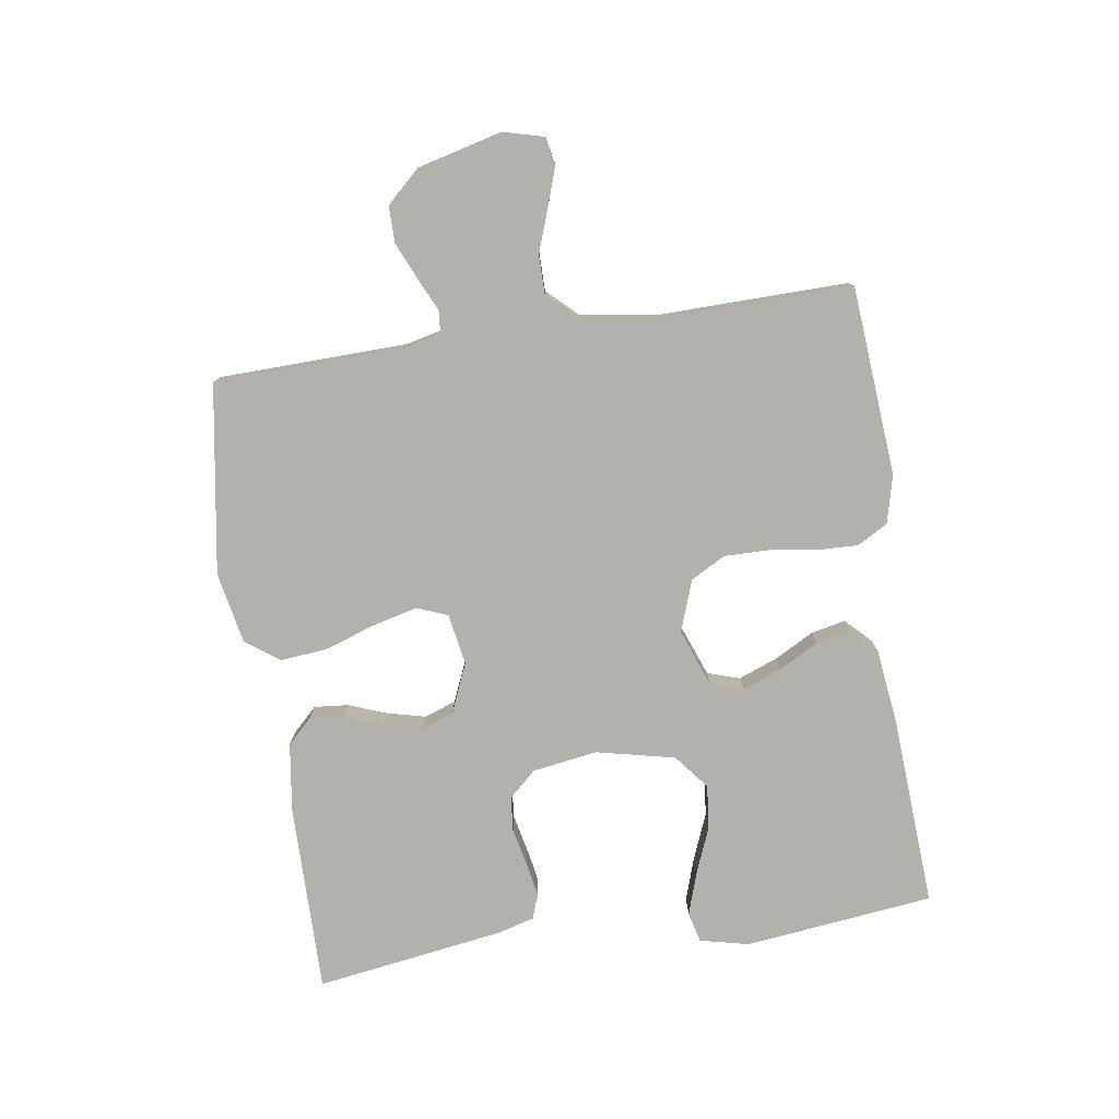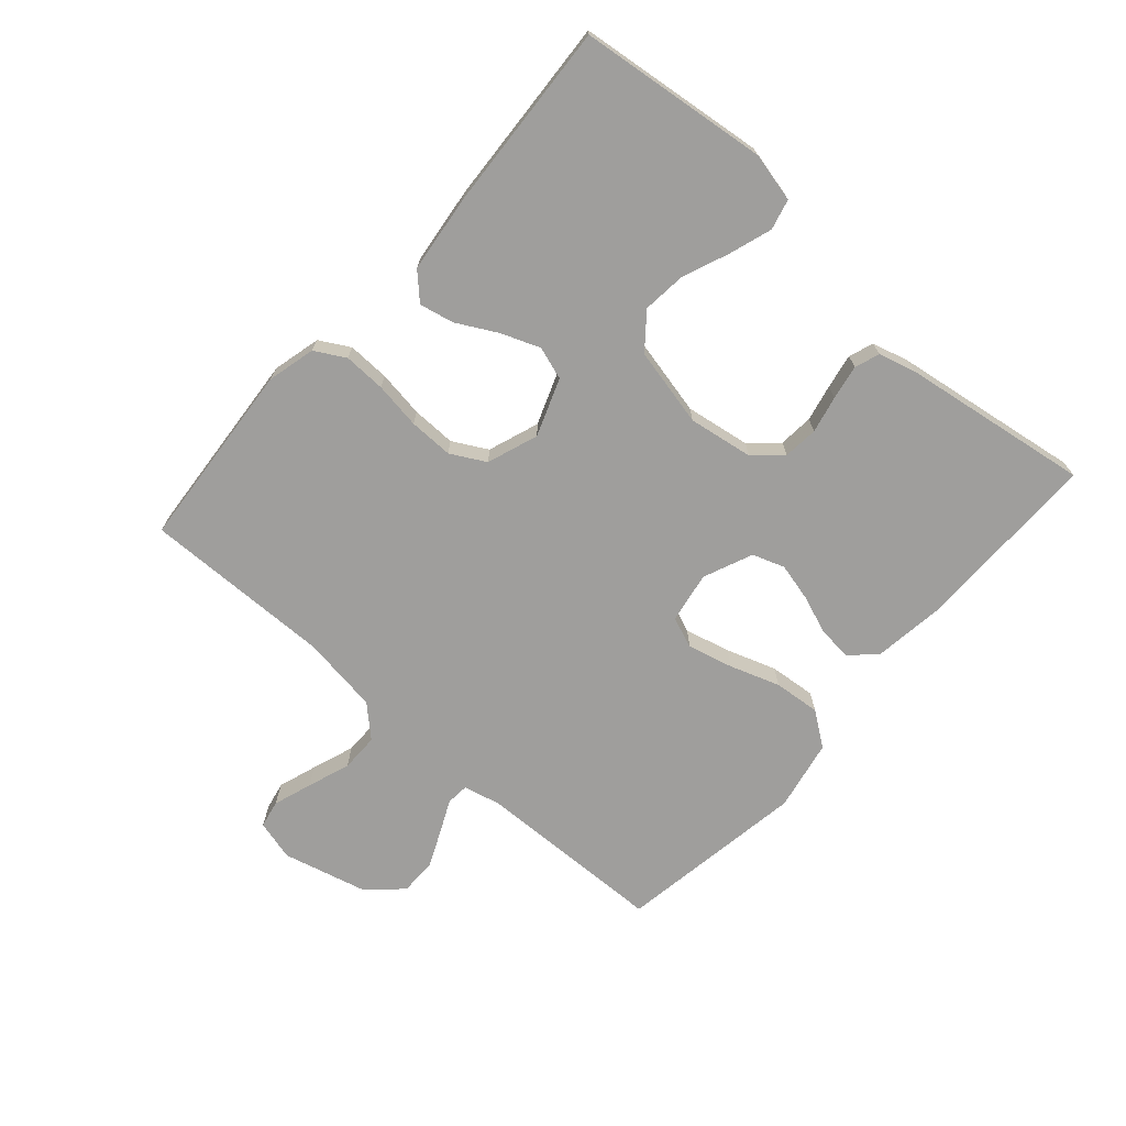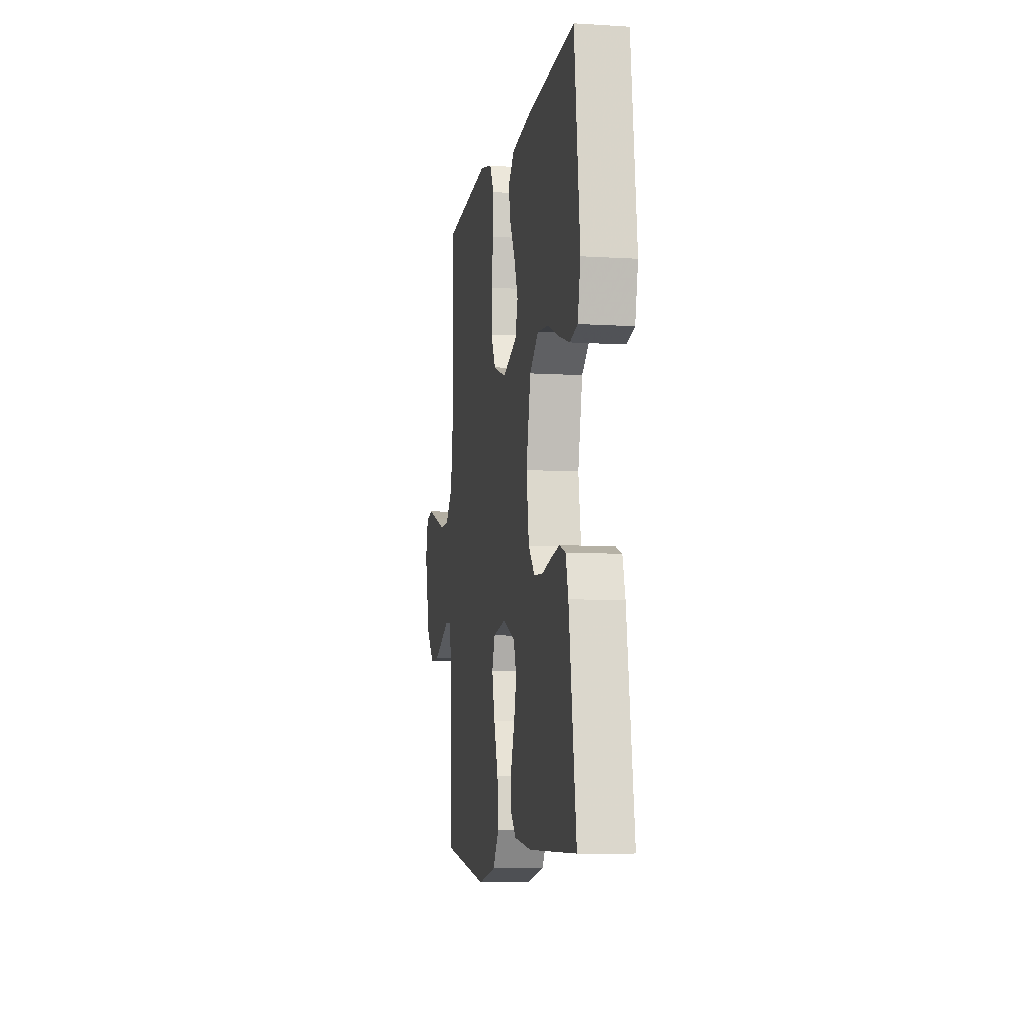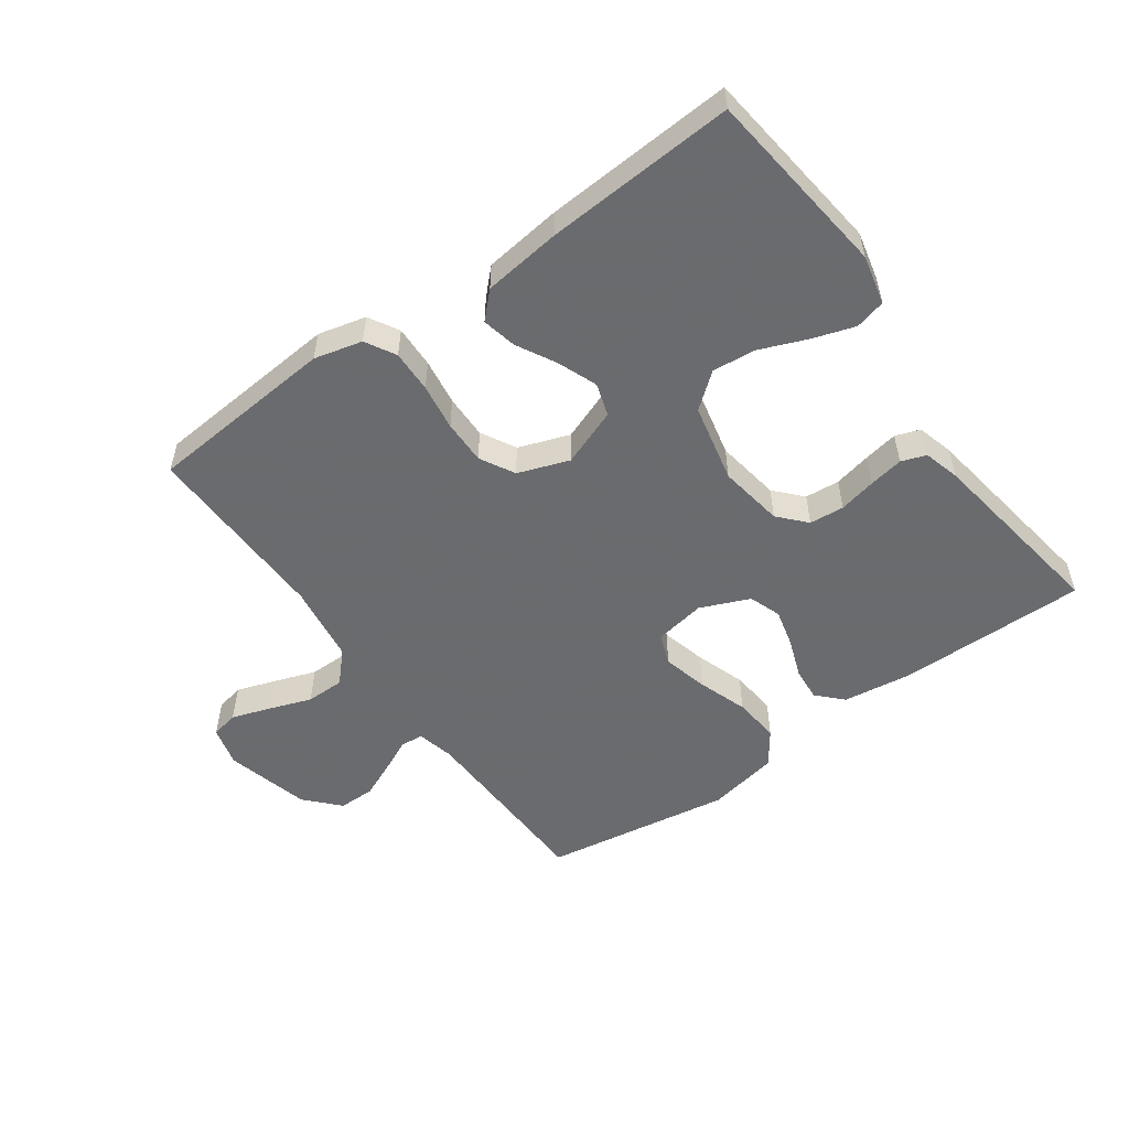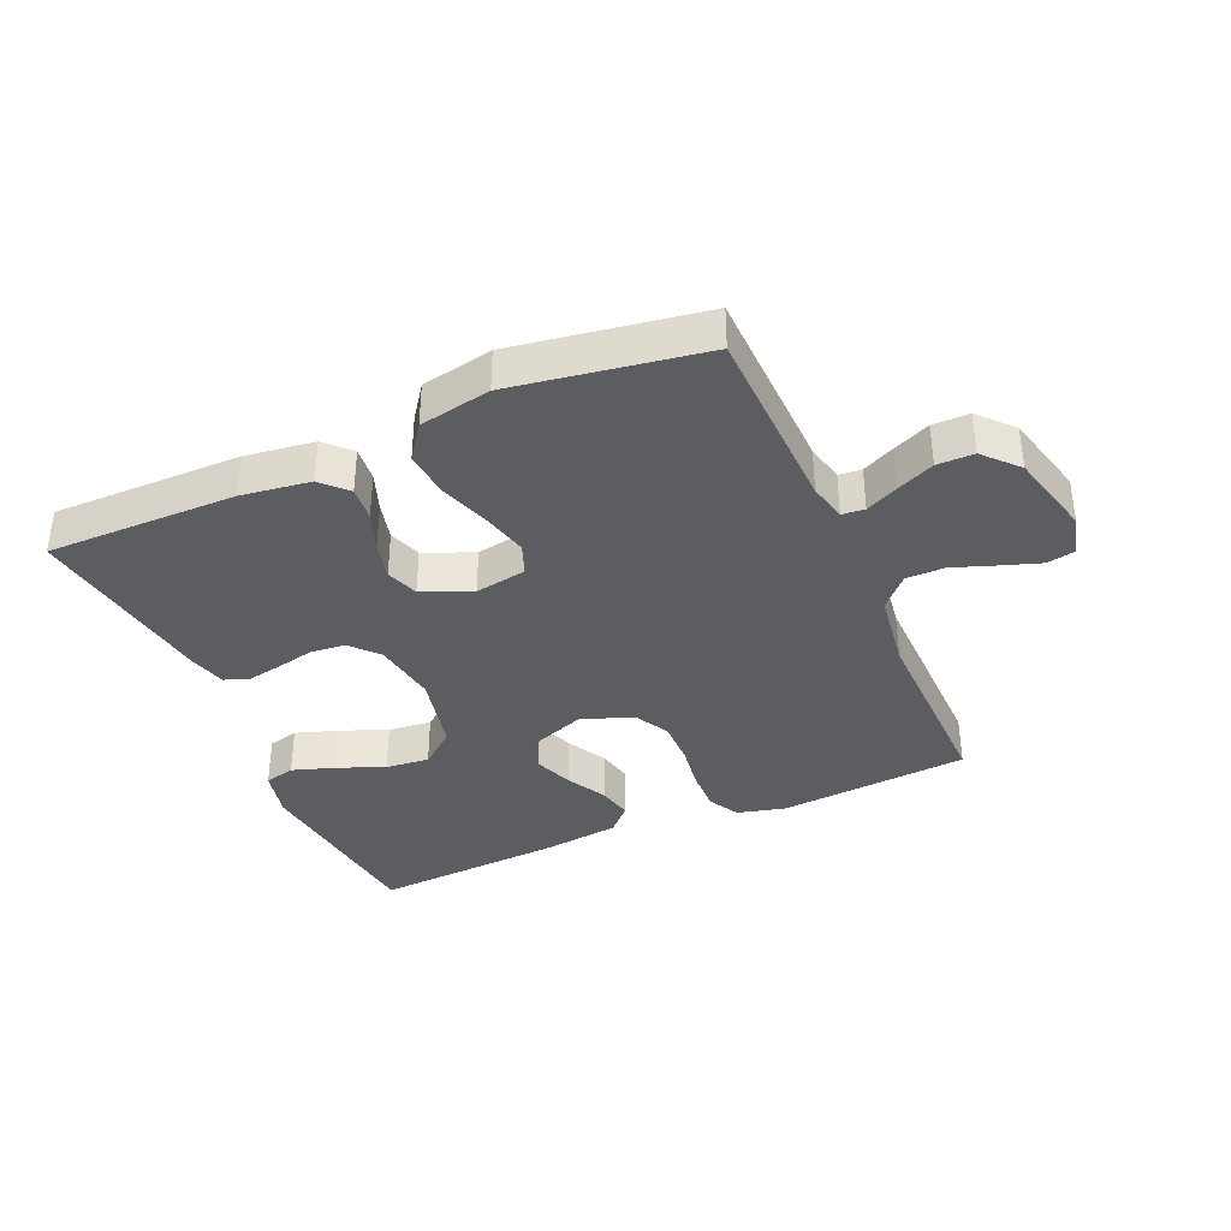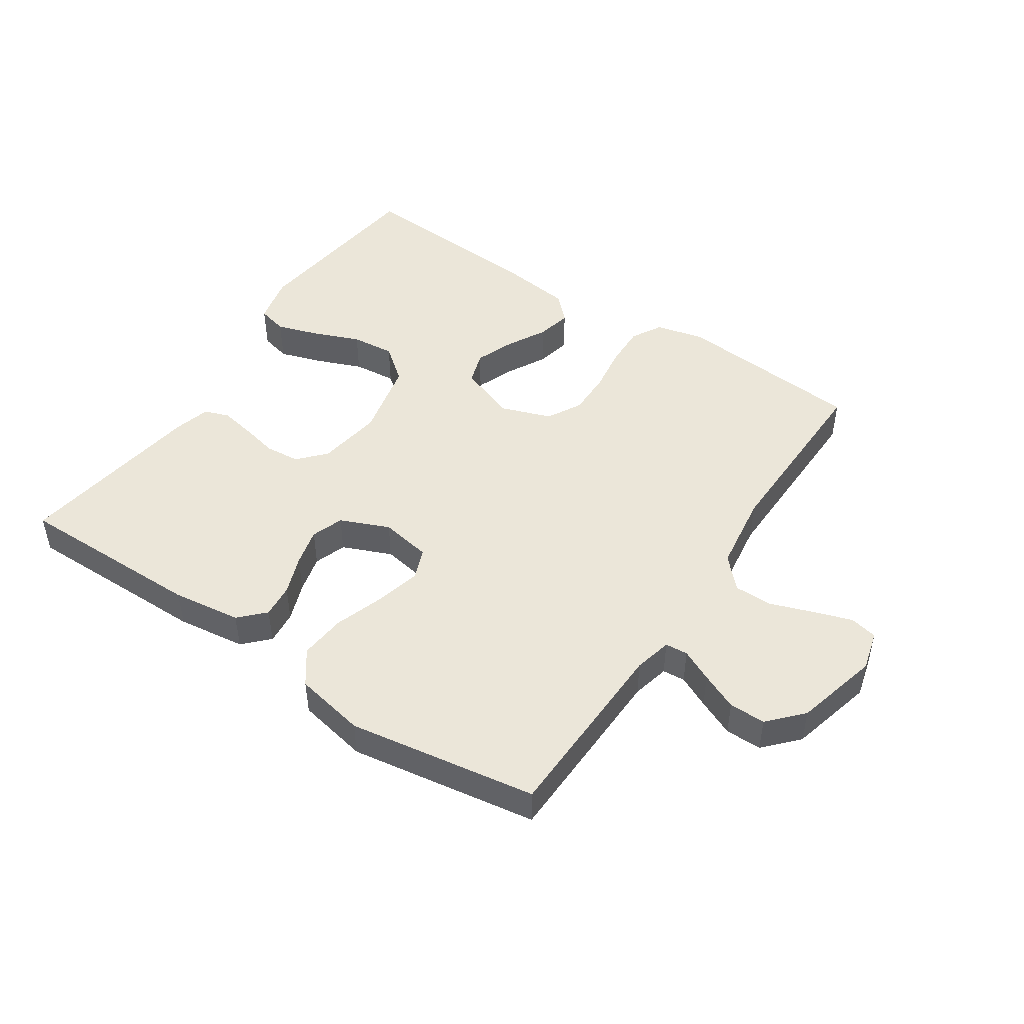
<metadata>
{"format":"obj","ext":"obj","renderer":"f3d","projection":"perspective","resolution":1024,"background":"white","views":[{"elev":-78.9,"azim":-81.5,"up":"+Y"},{"elev":-70.9,"azim":48.6,"up":"+Y"},{"elev":-8.0,"azim":80.1,"up":"+Z"},{"elev":-53.3,"azim":35.7,"up":"+Y"},{"elev":-37.0,"azim":-156.4,"up":"+Y"},{"elev":47.8,"azim":-146.2,"up":"+Y"}]}
</metadata>
<code>
v 0.5 0.07 0.5
v 0.535 0.07 0.2
v 0.517 0.07 0.122
v 0.469 0.07 0.11
v 0.402 0.07 0.132
v 0.328 0.07 0.162
v 0.259 0.07 0.169
v 0.204 0.07 0.125
v 0.176 0.07 0
v 0.192 0.07 -0.103
v 0.231 0.07 -0.146
v 0.286 0.07 -0.151
v 0.345 0.07 -0.138
v 0.4 0.07 -0.128
v 0.439 0.07 -0.142
v 0.455 0.07 -0.2
v 0.5 0.07 -0.5
v 0.2 0.07 -0.498
v 0.091 0.07 -0.483
v 0.053 0.07 -0.444
v 0.058 0.07 -0.39
v 0.081 0.07 -0.328
v 0.096 0.07 -0.268
v 0.078 0.07 -0.217
v 0 0.07 -0.184
v -0.081 0.07 -0.198
v -0.1 0.07 -0.247
v -0.082 0.07 -0.319
v -0.055 0.07 -0.398
v -0.048 0.07 -0.472
v -0.087 0.07 -0.526
v -0.2 0.07 -0.548
v -0.5 0.07 -0.5
v -0.508 0.07 -0.2
v -0.522 0.07 -0.14
v -0.558 0.07 -0.137
v -0.609 0.07 -0.161
v -0.668 0.07 -0.187
v -0.726 0.07 -0.187
v -0.775 0.07 -0.134
v -0.809 0.07 0
v -0.792 0.07 0.064
v -0.748 0.07 0.073
v -0.686 0.07 0.052
v -0.619 0.07 0.028
v -0.558 0.07 0.028
v -0.513 0.07 0.076
v -0.495 0.07 0.2
v -0.5 0.07 0.5
v -0.2 0.07 0.524
v -0.124 0.07 0.505
v -0.097 0.07 0.457
v -0.099 0.07 0.39
v -0.11 0.07 0.316
v -0.111 0.07 0.246
v -0.081 0.07 0.191
v 0 0.07 0.162
v 0.091 0.07 0.196
v 0.108 0.07 0.248
v 0.084 0.07 0.31
v 0.05 0.07 0.373
v 0.038 0.07 0.428
v 0.077 0.07 0.467
v 0.2 0.07 0.482
v 0.5 0 0.5
v 0.535 0 0.2
v 0.517 0 0.122
v 0.469 0 0.11
v 0.402 0 0.132
v 0.328 0 0.162
v 0.259 0 0.169
v 0.204 0 0.125
v 0.176 0 0
v 0.192 0 -0.103
v 0.231 0 -0.146
v 0.286 0 -0.151
v 0.345 0 -0.138
v 0.4 0 -0.128
v 0.439 0 -0.142
v 0.455 0 -0.2
v 0.5 0 -0.5
v 0.2 0 -0.498
v 0.091 0 -0.483
v 0.053 0 -0.444
v 0.058 0 -0.39
v 0.081 0 -0.328
v 0.096 0 -0.268
v 0.078 0 -0.217
v 0 0 -0.184
v -0.081 0 -0.198
v -0.1 0 -0.247
v -0.082 0 -0.319
v -0.055 0 -0.398
v -0.048 0 -0.472
v -0.087 0 -0.526
v -0.2 0 -0.548
v -0.5 0 -0.5
v -0.508 0 -0.2
v -0.522 0 -0.14
v -0.558 0 -0.137
v -0.609 0 -0.161
v -0.668 0 -0.187
v -0.726 0 -0.187
v -0.775 0 -0.134
v -0.809 0 0
v -0.792 0 0.064
v -0.748 0 0.073
v -0.686 0 0.052
v -0.619 0 0.028
v -0.558 0 0.028
v -0.513 0 0.076
v -0.495 0 0.2
v -0.5 0 0.5
v -0.2 0 0.524
v -0.124 0 0.505
v -0.097 0 0.457
v -0.099 0 0.39
v -0.11 0 0.316
v -0.111 0 0.246
v -0.081 0 0.191
v 0 0 0.162
v 0.091 0 0.196
v 0.108 0 0.248
v 0.084 0 0.31
v 0.05 0 0.373
v 0.038 0 0.428
v 0.077 0 0.467
v 0.2 0 0.482
f 60 61 62 63
f 59 60 63 64
f 58 59 64 1
f 51 52 53 54
f 51 54 55
f 48 49 50 51
f 47 48 51 55
f 46 47 55 56
f 42 43 44 45
f 40 41 42 45
f 40 45 46
f 36 37 38 39
f 36 39 40 46
f 31 32 33 34
f 31 34 35
f 28 29 30 31
f 27 28 31 35
f 26 27 35
f 25 26 35
f 19 20 21 22
f 19 22 23
f 18 19 23
f 17 18 23 24
f 15 16 17 24
f 12 13 14 15
f 3 4 5 6
f 1 2 3 6
f 58 1 6 7
f 57 58 7 8
f 36 46 56 57
f 35 36 57 8
f 25 35 8 9
f 12 15 24 25
f 11 12 25
f 10 11 25
f 9 10 25
f 127 126 125 124
f 128 127 124 123
f 65 128 123 122
f 118 117 116 115
f 119 118 115
f 115 114 113 112
f 119 115 112 111
f 120 119 111 110
f 109 108 107 106
f 109 106 105 104
f 110 109 104
f 103 102 101 100
f 110 104 103 100
f 98 97 96 95
f 99 98 95
f 95 94 93 92
f 99 95 92 91
f 99 91 90
f 99 90 89
f 86 85 84 83
f 87 86 83
f 87 83 82
f 88 87 82 81
f 88 81 80 79
f 79 78 77 76
f 70 69 68 67
f 70 67 66 65
f 71 70 65 122
f 72 71 122 121
f 121 120 110 100
f 72 121 100 99
f 73 72 99 89
f 89 88 79 76
f 89 76 75
f 89 75 74
f 89 74 73
f 1 65 66 2
f 2 66 67 3
f 3 67 68 4
f 4 68 69 5
f 5 69 70 6
f 6 70 71 7
f 7 71 72 8
f 8 72 73 9
f 9 73 74 10
f 10 74 75 11
f 11 75 76 12
f 12 76 77 13
f 13 77 78 14
f 14 78 79 15
f 15 79 80 16
f 16 80 81 17
f 17 81 82 18
f 18 82 83 19
f 19 83 84 20
f 20 84 85 21
f 21 85 86 22
f 22 86 87 23
f 23 87 88 24
f 24 88 89 25
f 25 89 90 26
f 26 90 91 27
f 27 91 92 28
f 28 92 93 29
f 29 93 94 30
f 30 94 95 31
f 31 95 96 32
f 32 96 97 33
f 33 97 98 34
f 34 98 99 35
f 35 99 100 36
f 36 100 101 37
f 37 101 102 38
f 38 102 103 39
f 39 103 104 40
f 40 104 105 41
f 41 105 106 42
f 42 106 107 43
f 43 107 108 44
f 44 108 109 45
f 45 109 110 46
f 46 110 111 47
f 47 111 112 48
f 48 112 113 49
f 49 113 114 50
f 50 114 115 51
f 51 115 116 52
f 52 116 117 53
f 53 117 118 54
f 54 118 119 55
f 55 119 120 56
f 56 120 121 57
f 57 121 122 58
f 58 122 123 59
f 59 123 124 60
f 60 124 125 61
f 61 125 126 62
f 62 126 127 63
f 63 127 128 64
f 64 128 65 1

</code>
